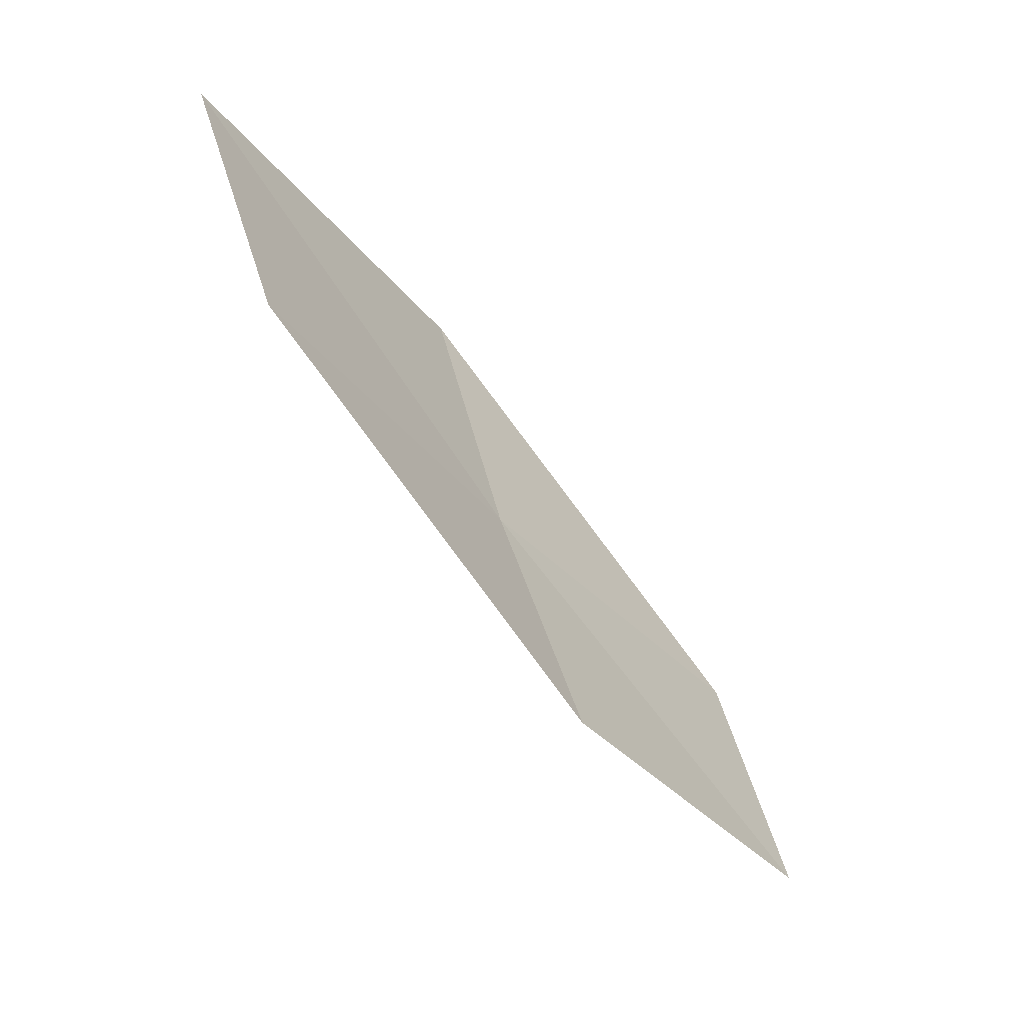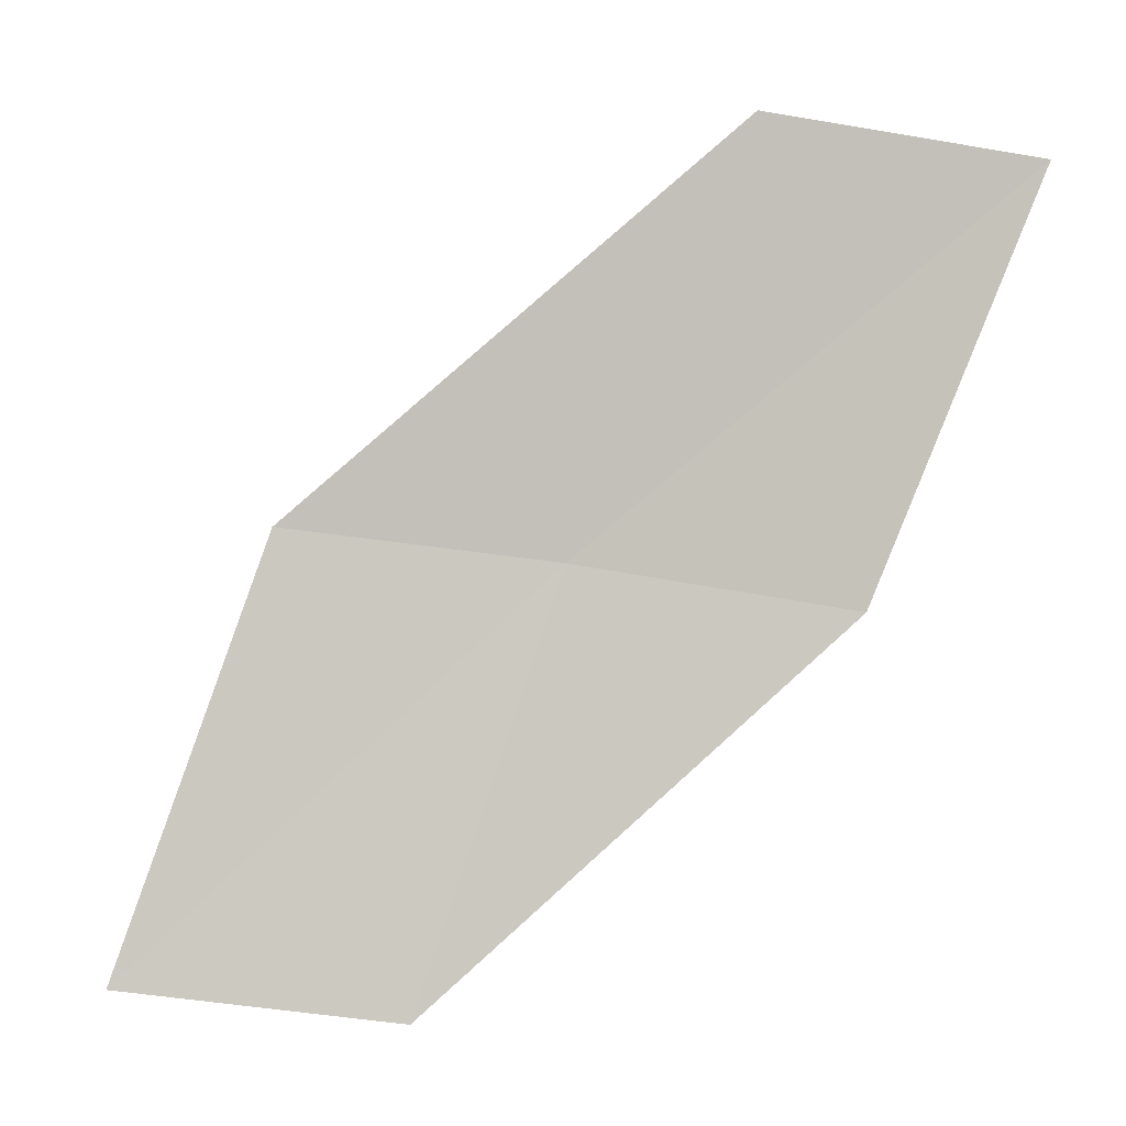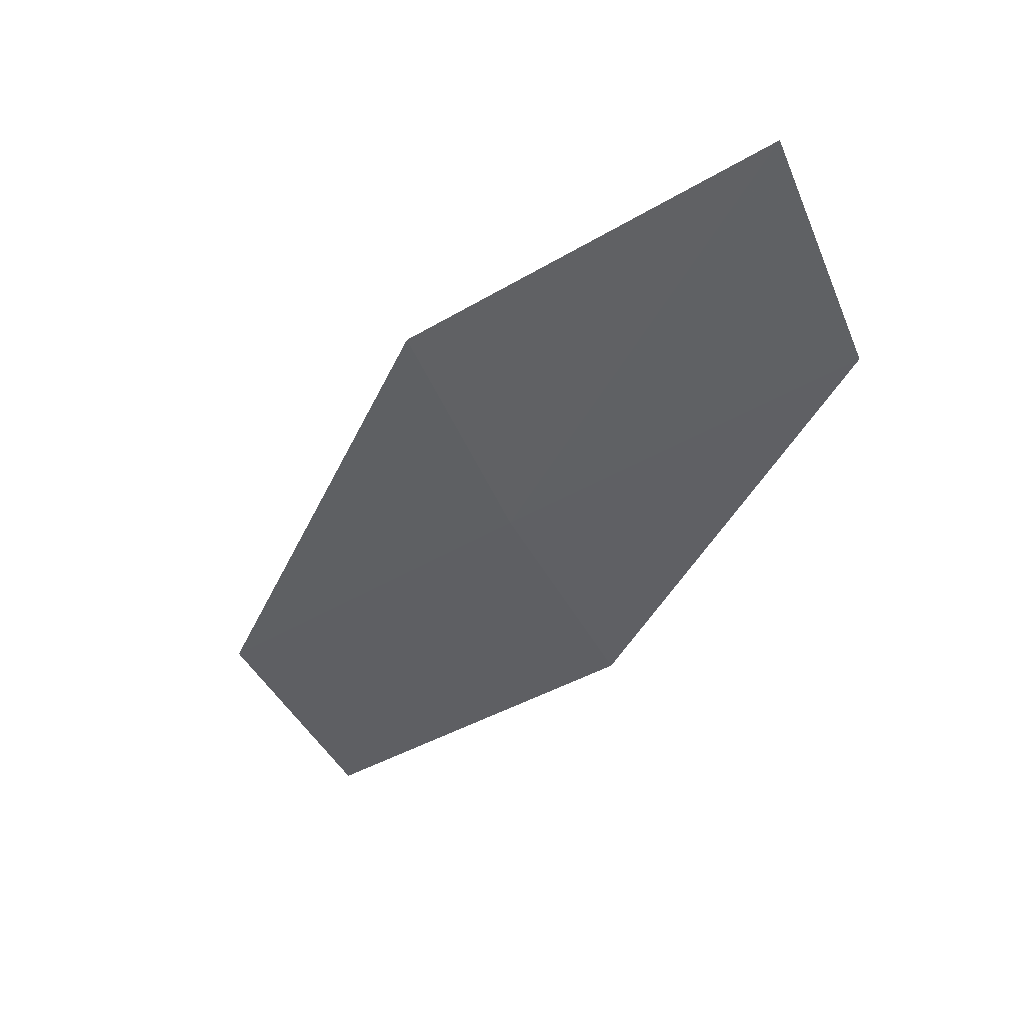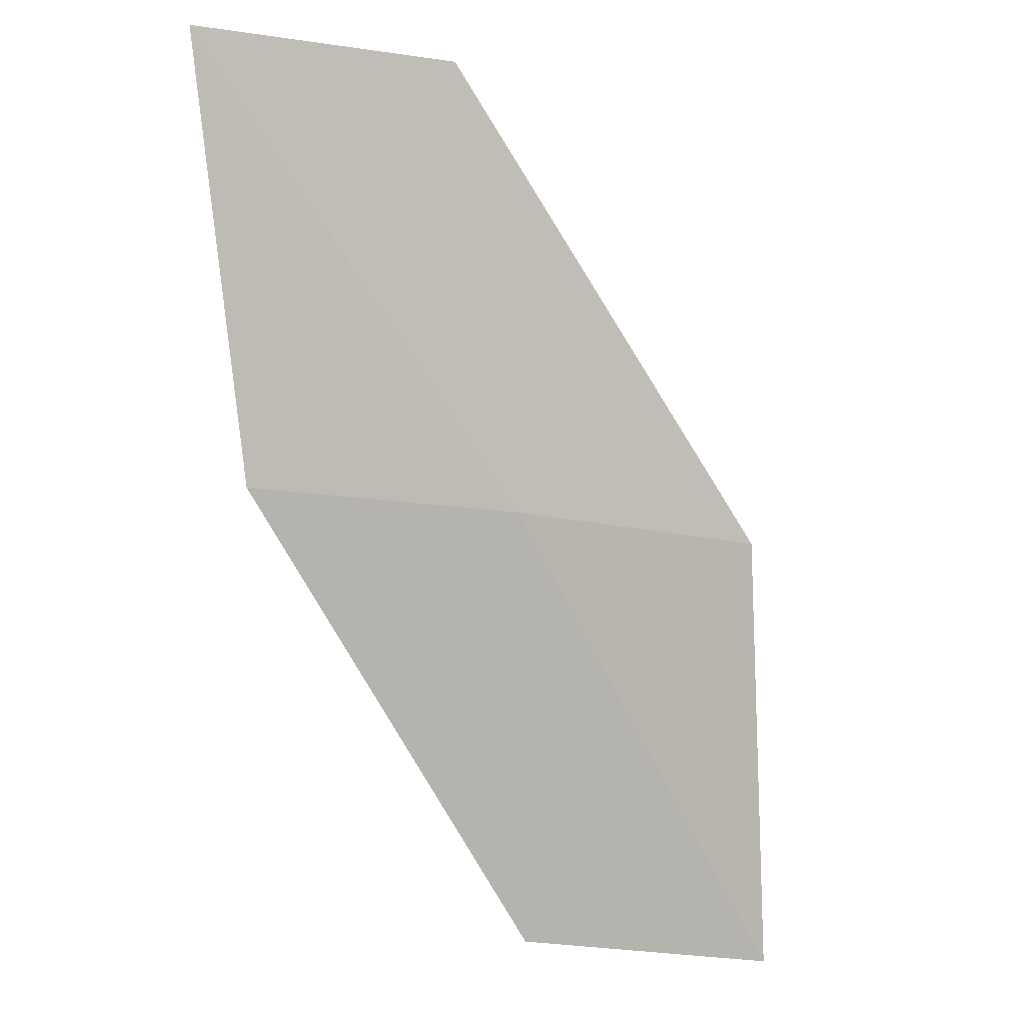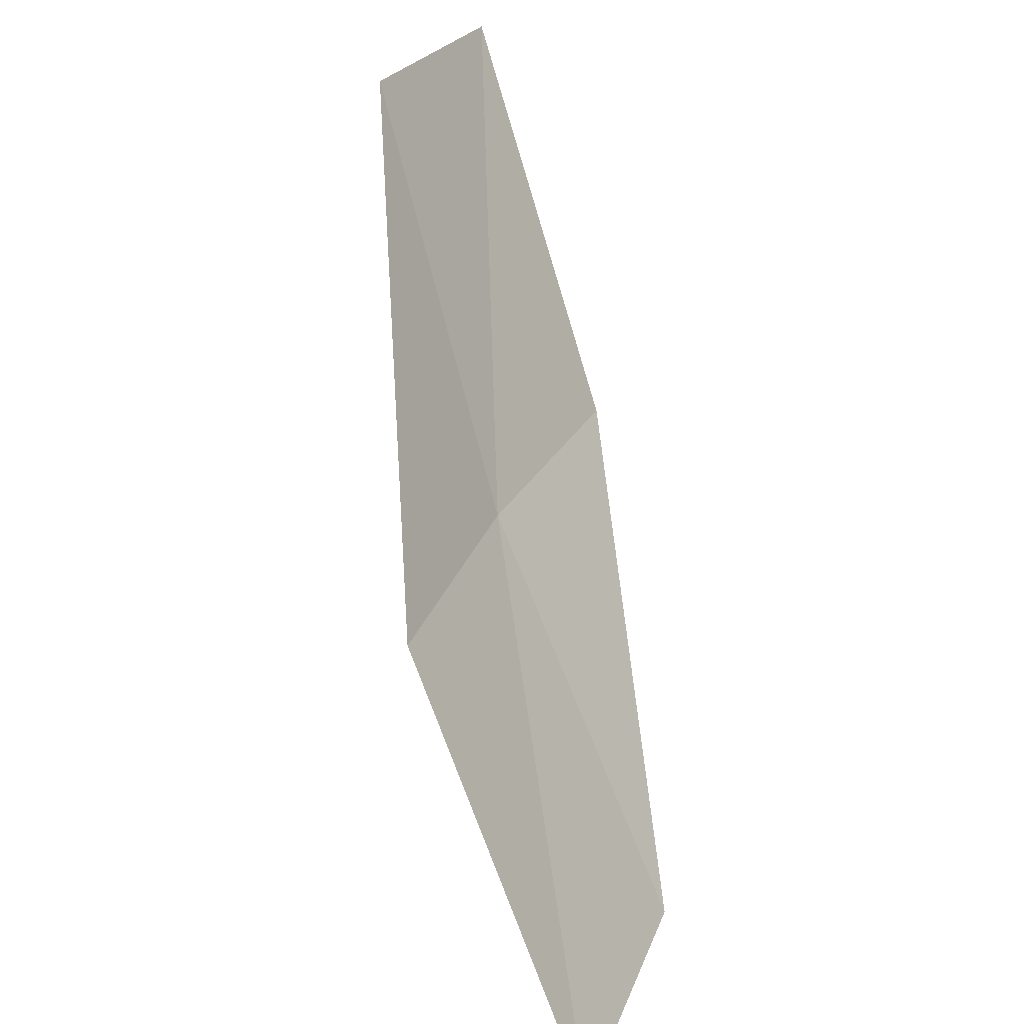
<metadata>
{"format":"obj","ext":"obj","renderer":"f3d","projection":"perspective","resolution":1024,"background":"white","views":[{"elev":0.2,"azim":-126.8,"up":"+Y"},{"elev":24.6,"azim":-116.2,"up":"+Z"},{"elev":15.2,"azim":127.6,"up":"+Y"},{"elev":-25.3,"azim":30.1,"up":"+Z"},{"elev":31.3,"azim":163.8,"up":"+Z"}]}
</metadata>
<code>
v 14.64 140.5 5.054
v 13.47 139.1 4.917
v 13.93 137.6 7.435
v 15.03 139 7.643
v 15.65 142.1 5.201
v 13.87 142 2.561
v 14.94 143.6 2.635
f 1 2 3
f 1 3 4
f 1 4 5
f 1 6 2
f 1 7 6
f 1 5 7

</code>
